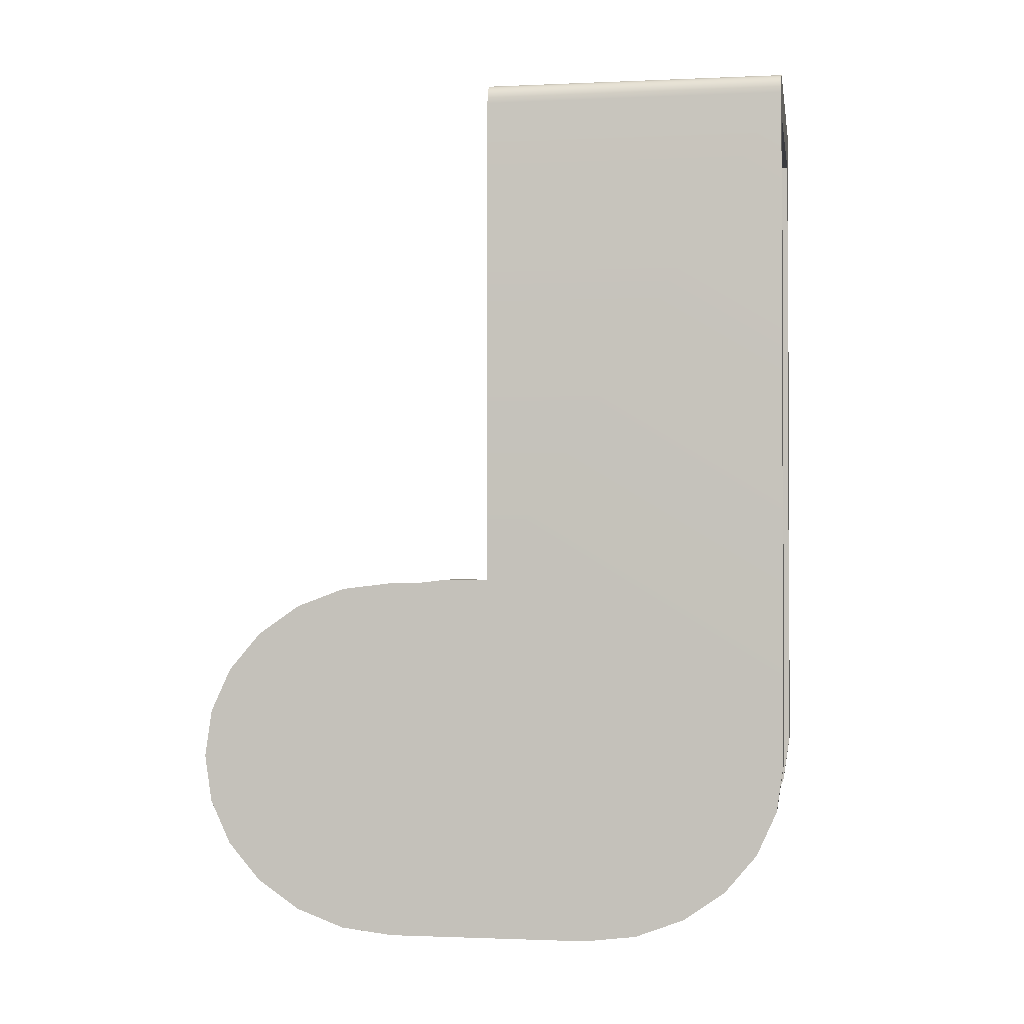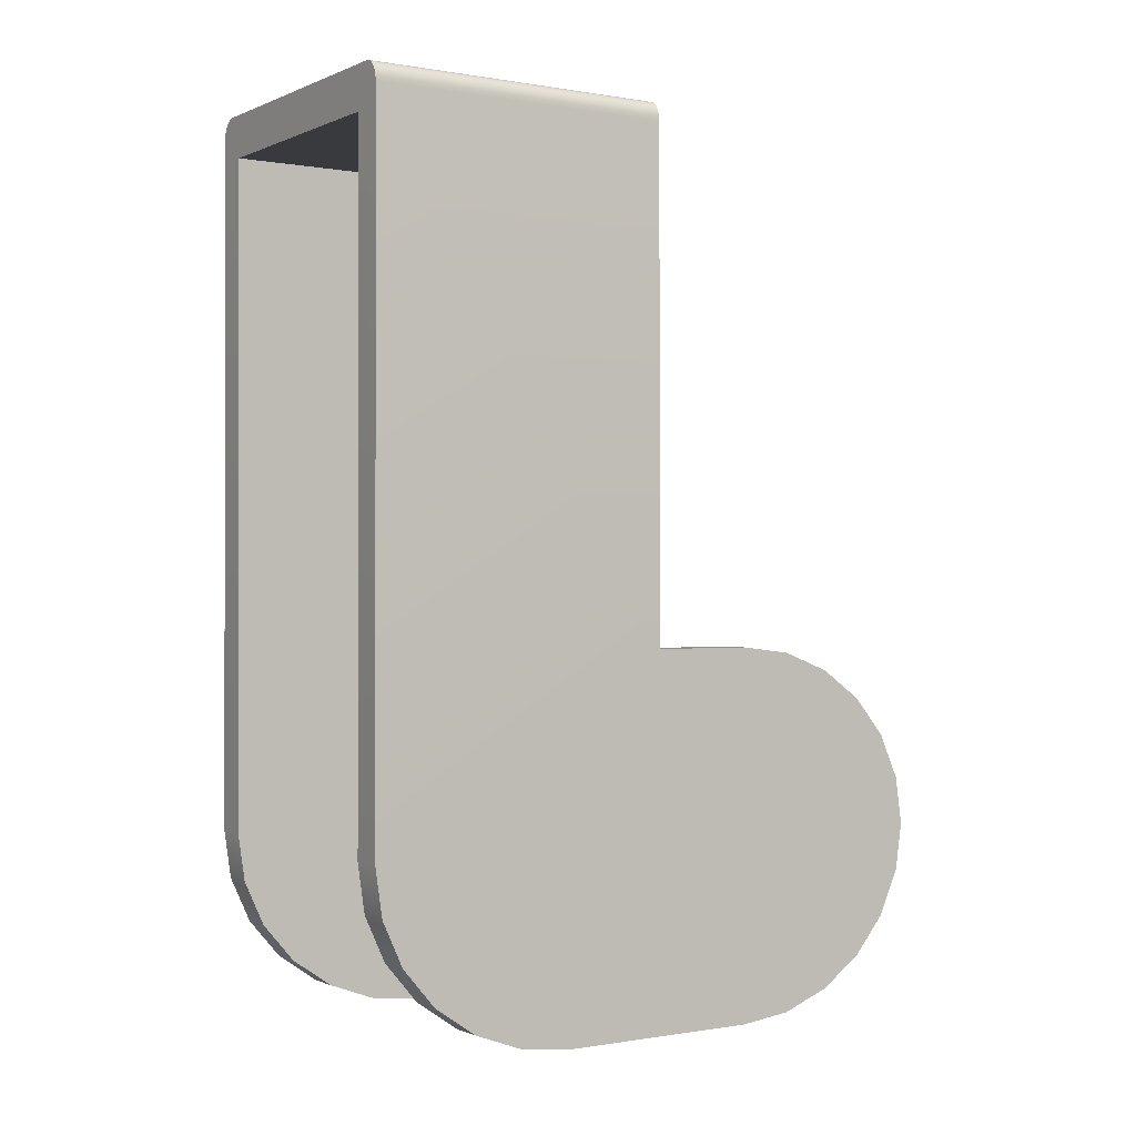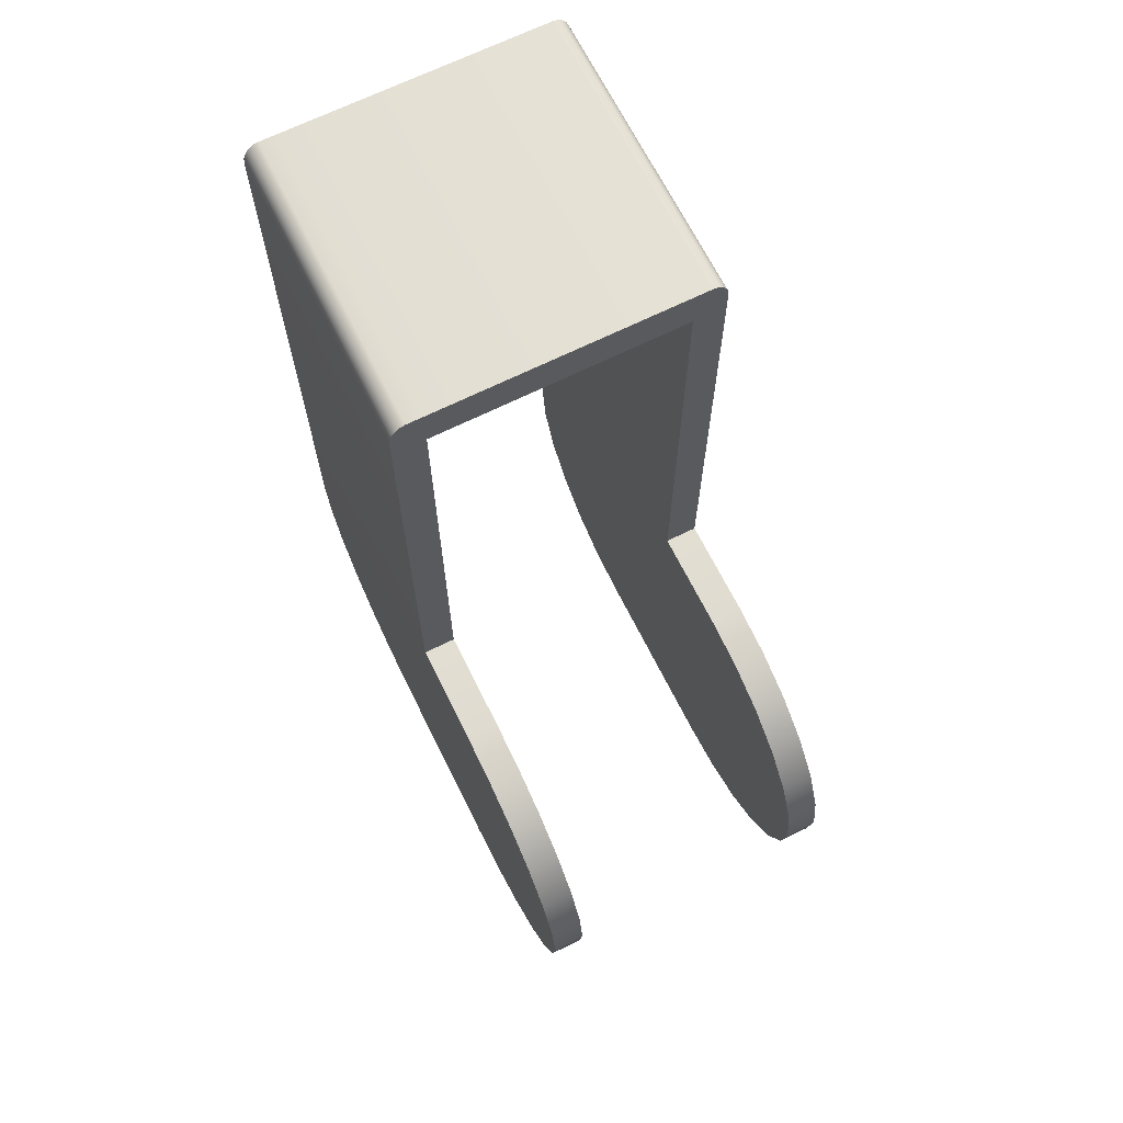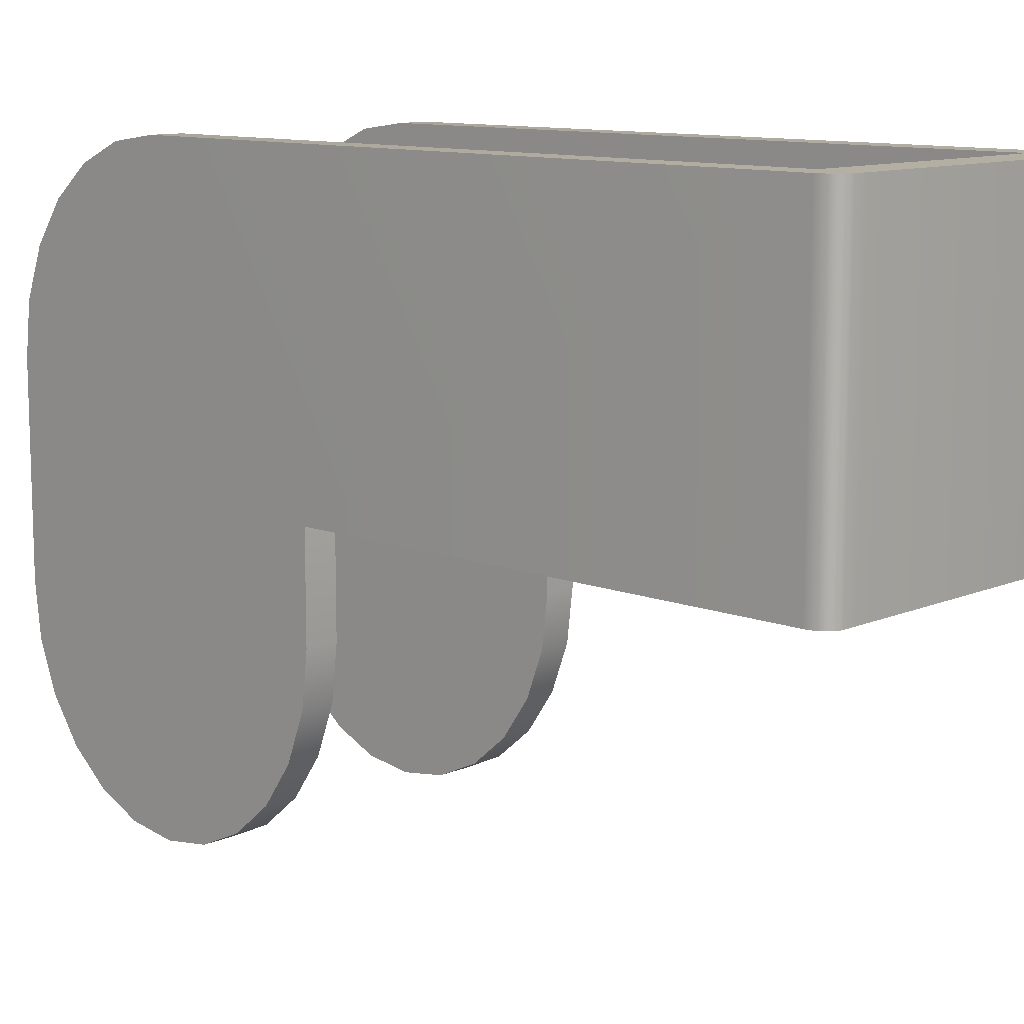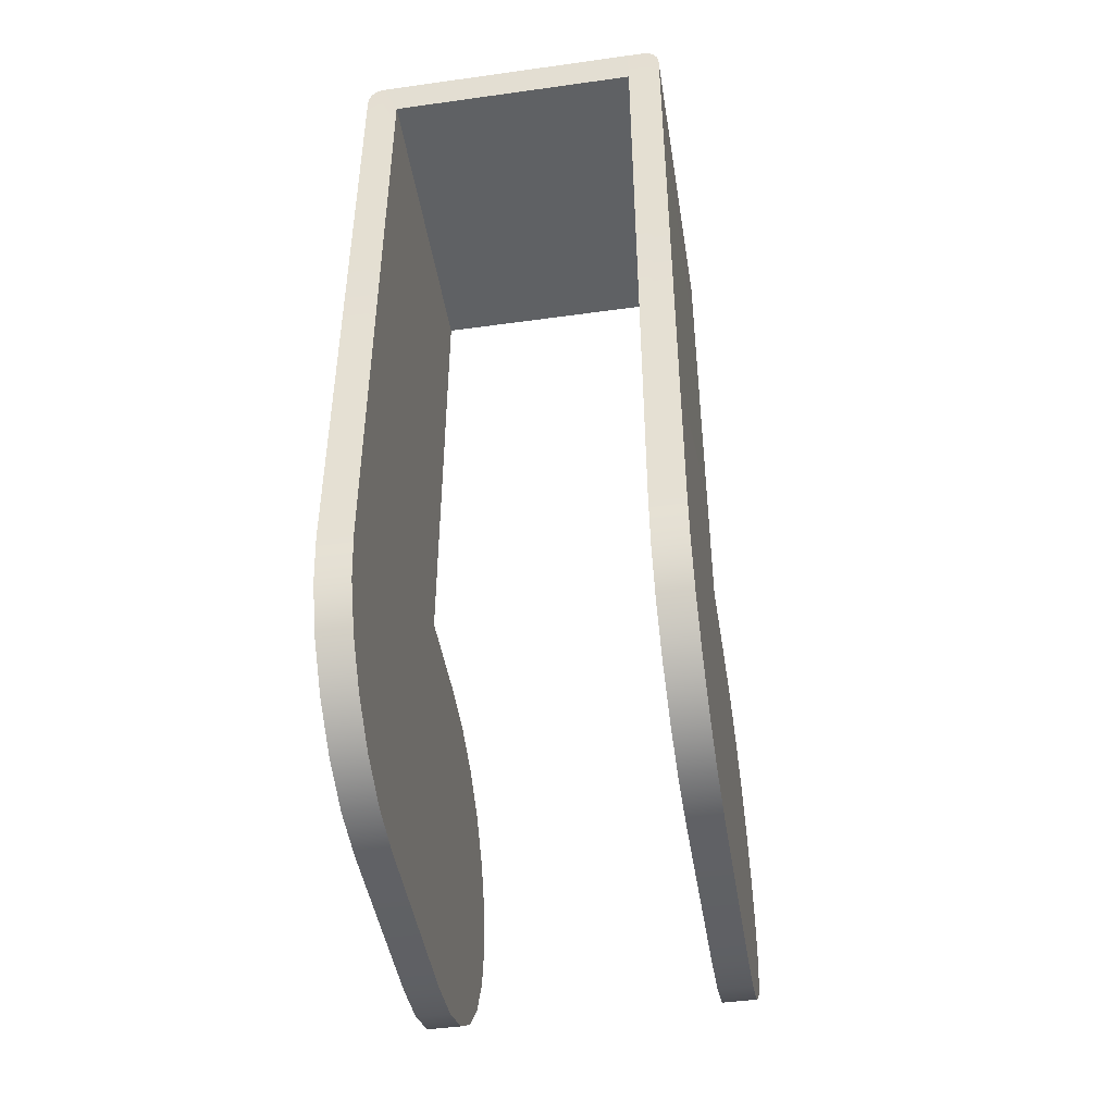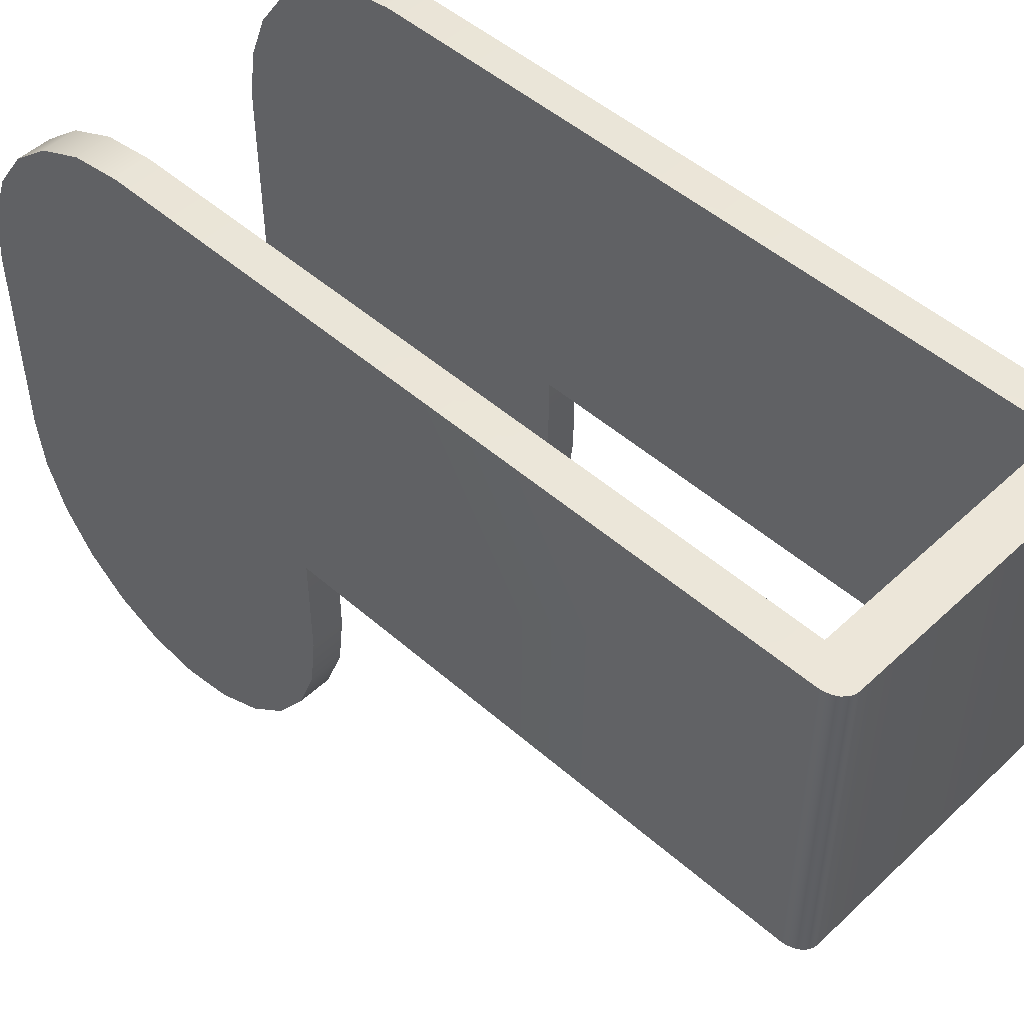
<metadata>
{"format":"obj","ext":"obj","renderer":"f3d","projection":"perspective","resolution":1024,"background":"white","views":[{"elev":-1.3,"azim":-80.7,"up":"+Y"},{"elev":-0.3,"azim":56.8,"up":"+Y"},{"elev":67.5,"azim":153.6,"up":"+Y"},{"elev":11.1,"azim":133.9,"up":"+Z"},{"elev":-45.9,"azim":9.1,"up":"+Y"},{"elev":49.3,"azim":134.1,"up":"+Z"}]}
</metadata>
<code>
o Group6/mesh20/mesh20-geometry#mesh20-geometry
v 0.8211 -0.2209 0.4547
v 0.8211 -0.222 0.4096
v 0.8211 -0.222 0.4454
v 0.8211 -0.2209 0.4003
v 0.8269 -0.222 0.4454
v 0.8269 -0.2209 0.4547
v 0.8211 -0.2176 0.4634
v 0.8269 -0.222 0.4096
v 0.8269 -0.2176 0.4634
v 0.8211 -0.2176 0.3917
v 0.8269 -0.2209 0.4003
v 0.8269 -0.2176 0.3917
v 0.8269 -0.2125 0.4708
v 0.8211 -0.2125 0.4708
v 0.8269 -0.2125 0.3842
v 0.8211 -0.2125 0.3842
v 0.8211 -0.2057 0.4765
v 0.8269 -0.2057 0.3785
v 0.8269 -0.2057 0.4765
v 0.8211 -0.2057 0.3785
v 0.8211 -0.1979 0.4801
v 0.8269 -0.1979 0.375
v 0.8269 -0.1979 0.4801
v 0.8211 -0.1979 0.375
v 0.8211 -0.1895 0.4813
v 0.8269 -0.1895 0.3737
v 0.8269 -0.1895 0.4813
v 0.8211 -0.1895 0.3737
v 0.8268 -0.06755 0.4813
v 0.8269 -0.1811 0.375
v 0.8211 -0.1571 0.4275
v 0.8269 -0.06851 0.4813
v 0.8265 -0.06664 0.4813
v 0.8269 -0.1571 0.4275
v 0.8211 -0.07226 0.4813
v 0.8211 -0.1811 0.375
v 0.8268 -0.06755 0.4275
v 0.8265 -0.06664 0.4275
v 0.826 -0.06587 0.4813
v 0.8269 -0.1733 0.3785
v 0.8211 -0.06477 0.4813
v 0.8211 -0.07226 0.4275
v 0.8211 -0.1733 0.3785
v 0.8269 -0.06851 0.4275
v 0.826 -0.06587 0.4275
v 0.8254 -0.06527 0.4813
v 0.8269 -0.1666 0.3842
v 0.824 -0.06477 0.4813
v 0.7737 -0.06477 0.4813
v 0.7766 -0.07226 0.4275
v 0.8211 -0.06477 0.4275
v 0.8211 -0.1666 0.3842
v 0.8247 -0.0649 0.4813
v 0.8269 -0.1614 0.3917
v 0.7766 -0.07226 0.4813
v 0.824 -0.06477 0.4275
v 0.8211 -0.1614 0.3917
v 0.8269 -0.1571 0.4096
v 0.8254 -0.06527 0.4275
v 0.8269 -0.1582 0.4003
v 0.8247 -0.0649 0.4275
v 0.7766 -0.1895 0.4813
v 0.7737 -0.06477 0.4275
v 0.7766 -0.1571 0.4275
v 0.8211 -0.1582 0.4003
v 0.8211 -0.1571 0.4096
v 0.7708 -0.1895 0.4813
v 0.7729 -0.0649 0.4813
v 0.7708 -0.1571 0.4275
v 0.7766 -0.1979 0.4801
v 0.7766 -0.1811 0.375
v 0.7729 -0.0649 0.4275
v 0.7766 -0.1571 0.4096
v 0.7722 -0.06527 0.4813
v 0.7708 -0.1979 0.4801
v 0.7766 -0.1895 0.3737
v 0.7766 -0.1733 0.3785
v 0.7708 -0.1571 0.4096
v 0.7766 -0.1582 0.4003
v 0.7722 -0.06527 0.4275
v 0.7716 -0.06587 0.4813
v 0.7708 -0.1979 0.375
v 0.7766 -0.2057 0.4765
v 0.7766 -0.1979 0.375
v 0.7708 -0.1895 0.3737
v 0.7708 -0.1811 0.375
v 0.7766 -0.1666 0.3842
v 0.7708 -0.1582 0.4003
v 0.7766 -0.1614 0.3917
v 0.7716 -0.06587 0.4275
v 0.7712 -0.06664 0.4813
v 0.7708 -0.2057 0.3785
v 0.7708 -0.2057 0.4765
v 0.7708 -0.1733 0.3785
v 0.7708 -0.1614 0.3917
v 0.7712 -0.06664 0.4275
v 0.7709 -0.06755 0.4813
v 0.7766 -0.2125 0.4708
v 0.7766 -0.2057 0.3785
v 0.7708 -0.1666 0.3842
v 0.7709 -0.06755 0.4275
v 0.7708 -0.06851 0.4813
v 0.7708 -0.2125 0.3842
v 0.7708 -0.2125 0.4708
v 0.7708 -0.06851 0.4275
v 0.7708 -0.2176 0.4634
v 0.7766 -0.2125 0.3842
v 0.7708 -0.2176 0.3917
v 0.7766 -0.2176 0.4634
v 0.7766 -0.2176 0.3917
v 0.7708 -0.2209 0.4547
v 0.7708 -0.2209 0.4003
v 0.7766 -0.2209 0.4003
v 0.7766 -0.2209 0.4547
v 0.7708 -0.222 0.4454
v 0.7708 -0.222 0.4096
v 0.7766 -0.222 0.4096
v 0.7766 -0.222 0.4454
f 1 2 3
f 2 1 4
f 3 2 1
f 4 1 2
f 2 5 3
f 3 5 2
f 3 6 1
f 1 6 3
f 4 1 7
f 7 1 4
f 4 8 2
f 2 8 4
f 5 2 8
f 8 2 5
f 6 3 5
f 5 3 6
f 9 1 6
f 6 1 9
f 1 9 7
f 7 9 1
f 4 7 10
f 10 7 4
f 8 4 11
f 11 4 8
f 11 5 8
f 8 5 11
f 5 11 6
f 6 11 5
f 6 12 9
f 9 12 6
f 13 7 9
f 9 7 13
f 10 7 14
f 14 7 10
f 10 11 4
f 4 11 10
f 6 11 12
f 12 11 6
f 9 12 15
f 15 12 9
f 7 13 14
f 14 13 7
f 9 15 13
f 13 15 9
f 10 14 16
f 16 14 10
f 11 10 12
f 12 10 11
f 12 16 15
f 15 16 12
f 13 17 14
f 14 17 13
f 13 15 18
f 18 15 13
f 16 14 17
f 17 14 16
f 16 12 10
f 10 12 16
f 16 18 15
f 15 18 16
f 17 13 19
f 19 13 17
f 13 18 19
f 19 18 13
f 16 17 20
f 20 17 16
f 18 16 20
f 20 16 18
f 19 21 17
f 17 21 19
f 19 18 22
f 22 18 19
f 20 17 21
f 21 17 20
f 20 22 18
f 18 22 20
f 21 19 23
f 23 19 21
f 19 22 23
f 23 22 19
f 20 21 24
f 24 21 20
f 22 20 24
f 24 20 22
f 23 25 21
f 21 25 23
f 23 22 26
f 26 22 23
f 24 21 25
f 25 21 24
f 24 26 22
f 22 26 24
f 25 23 27
f 27 23 25
f 23 26 27
f 27 26 23
f 24 25 28
f 28 25 24
f 26 24 28
f 28 24 26
f 27 29 25
f 25 29 27
f 27 26 30
f 30 26 27
f 28 25 31
f 31 25 28
f 28 30 26
f 26 30 28
f 29 27 32
f 32 27 29
f 25 29 33
f 33 29 25
f 27 30 34
f 34 30 27
f 31 25 35
f 35 25 31
f 28 31 36
f 36 31 28
f 30 28 36
f 36 28 30
f 27 34 32
f 32 34 27
f 32 37 29
f 29 37 32
f 29 38 33
f 33 38 29
f 25 33 39
f 39 33 25
f 34 30 40
f 40 30 34
f 25 41 35
f 35 41 25
f 31 35 42
f 42 35 31
f 36 31 43
f 43 31 36
f 36 40 30
f 30 40 36
f 32 34 44
f 44 34 32
f 37 32 44
f 44 32 37
f 38 29 37
f 37 29 38
f 45 33 38
f 38 33 45
f 33 45 39
f 39 45 33
f 25 39 46
f 46 39 25
f 34 40 47
f 47 40 34
f 25 48 41
f 41 48 25
f 49 35 41
f 41 35 49
f 35 50 42
f 42 50 35
f 51 31 42
f 42 31 51
f 43 31 52
f 52 31 43
f 40 36 43
f 43 36 40
f 31 44 34
f 34 44 31
f 44 31 37
f 37 31 44
f 37 31 38
f 38 31 37
f 38 31 45
f 45 31 38
f 45 46 39
f 39 46 45
f 25 46 53
f 53 46 25
f 43 47 40
f 40 47 43
f 34 47 54
f 54 47 34
f 25 53 48
f 48 53 25
f 48 51 41
f 41 51 48
f 35 49 55
f 55 49 35
f 51 49 41
f 41 49 51
f 50 35 55
f 55 35 50
f 51 42 50
f 50 42 51
f 56 31 51
f 51 31 56
f 52 31 57
f 57 31 52
f 47 43 52
f 52 43 47
f 58 31 34
f 34 31 58
f 45 31 59
f 59 31 45
f 46 45 59
f 59 45 46
f 59 53 46
f 46 53 59
f 47 57 54
f 54 57 47
f 34 54 60
f 60 54 34
f 61 48 53
f 53 48 61
f 51 48 56
f 56 48 51
f 55 49 62
f 62 49 55
f 49 51 63
f 63 51 49
f 55 64 50
f 50 64 55
f 51 50 63
f 63 50 51
f 61 31 56
f 56 31 61
f 57 31 65
f 65 31 57
f 57 47 52
f 52 47 57
f 31 58 66
f 66 58 31
f 34 60 58
f 58 60 34
f 59 31 61
f 61 31 59
f 53 59 61
f 61 59 53
f 65 54 57
f 57 54 65
f 54 65 60
f 60 65 54
f 48 61 56
f 56 61 48
f 62 49 67
f 67 49 62
f 62 64 55
f 55 64 62
f 63 68 49
f 49 68 63
f 69 50 64
f 64 50 69
f 50 69 63
f 63 69 50
f 66 65 31
f 31 65 66
f 60 66 58
f 58 66 60
f 66 60 65
f 65 60 66
f 67 49 68
f 68 49 67
f 67 70 62
f 62 70 67
f 62 71 64
f 64 71 62
f 68 63 72
f 72 63 68
f 73 69 64
f 64 69 73
f 63 69 72
f 72 69 63
f 67 68 74
f 74 68 67
f 70 67 75
f 75 67 70
f 70 76 62
f 62 76 70
f 62 76 71
f 71 76 62
f 64 71 77
f 77 71 64
f 72 74 68
f 68 74 72
f 69 73 78
f 78 73 69
f 64 79 73
f 73 79 64
f 72 69 80
f 80 69 72
f 67 74 81
f 81 74 67
f 82 75 67
f 67 75 82
f 75 83 70
f 70 83 75
f 70 84 76
f 76 84 70
f 85 71 76
f 76 71 85
f 86 77 71
f 71 77 86
f 64 77 87
f 87 77 64
f 74 72 80
f 80 72 74
f 79 78 73
f 73 78 79
f 78 88 69
f 69 88 78
f 64 89 79
f 79 89 64
f 80 69 90
f 90 69 80
f 80 81 74
f 74 81 80
f 67 81 91
f 91 81 67
f 92 75 82
f 82 75 92
f 82 67 85
f 85 67 82
f 83 75 93
f 93 75 83
f 83 84 70
f 70 84 83
f 82 76 84
f 84 76 82
f 71 85 86
f 86 85 71
f 76 82 85
f 85 82 76
f 77 86 94
f 94 86 77
f 94 87 77
f 77 87 94
f 64 87 89
f 89 87 64
f 78 79 88
f 88 79 78
f 95 69 88
f 88 69 95
f 89 88 79
f 79 88 89
f 90 69 96
f 96 69 90
f 81 80 90
f 90 80 81
f 81 96 91
f 91 96 81
f 67 91 97
f 97 91 67
f 92 93 75
f 75 93 92
f 84 92 82
f 82 92 84
f 85 67 69
f 69 67 85
f 93 98 83
f 83 98 93
f 83 99 84
f 84 99 83
f 85 69 86
f 86 69 85
f 86 69 94
f 94 69 86
f 87 94 100
f 100 94 87
f 87 95 89
f 89 95 87
f 100 69 95
f 95 69 100
f 88 89 95
f 95 89 88
f 96 69 101
f 101 69 96
f 96 81 90
f 90 81 96
f 101 91 96
f 96 91 101
f 91 101 97
f 97 101 91
f 67 97 102
f 102 97 67
f 103 93 92
f 92 93 103
f 92 84 99
f 99 84 92
f 69 67 102
f 102 67 69
f 98 93 104
f 104 93 98
f 98 99 83
f 83 99 98
f 94 69 100
f 100 69 94
f 95 87 100
f 100 87 95
f 101 69 105
f 105 69 101
f 105 97 101
f 101 97 105
f 97 105 102
f 102 105 97
f 103 104 93
f 93 104 103
f 99 103 92
f 92 103 99
f 69 102 105
f 105 102 69
f 106 98 104
f 104 98 106
f 98 107 99
f 99 107 98
f 108 104 103
f 103 104 108
f 103 99 107
f 107 99 103
f 98 106 109
f 109 106 98
f 108 106 104
f 104 106 108
f 109 107 98
f 98 107 109
f 103 110 108
f 108 110 103
f 110 103 107
f 107 103 110
f 111 109 106
f 106 109 111
f 112 106 108
f 108 106 112
f 109 110 107
f 107 110 109
f 113 108 110
f 110 108 113
f 109 111 114
f 114 111 109
f 112 111 106
f 106 111 112
f 108 113 112
f 112 113 108
f 114 110 109
f 109 110 114
f 114 113 110
f 110 113 114
f 115 114 111
f 111 114 115
f 116 111 112
f 112 111 116
f 117 112 113
f 113 112 117
f 118 113 114
f 114 113 118
f 114 115 118
f 118 115 114
f 111 116 115
f 115 116 111
f 112 117 116
f 116 117 112
f 113 118 117
f 117 118 113
f 116 118 115
f 115 118 116
f 118 116 117
f 117 116 118

</code>
